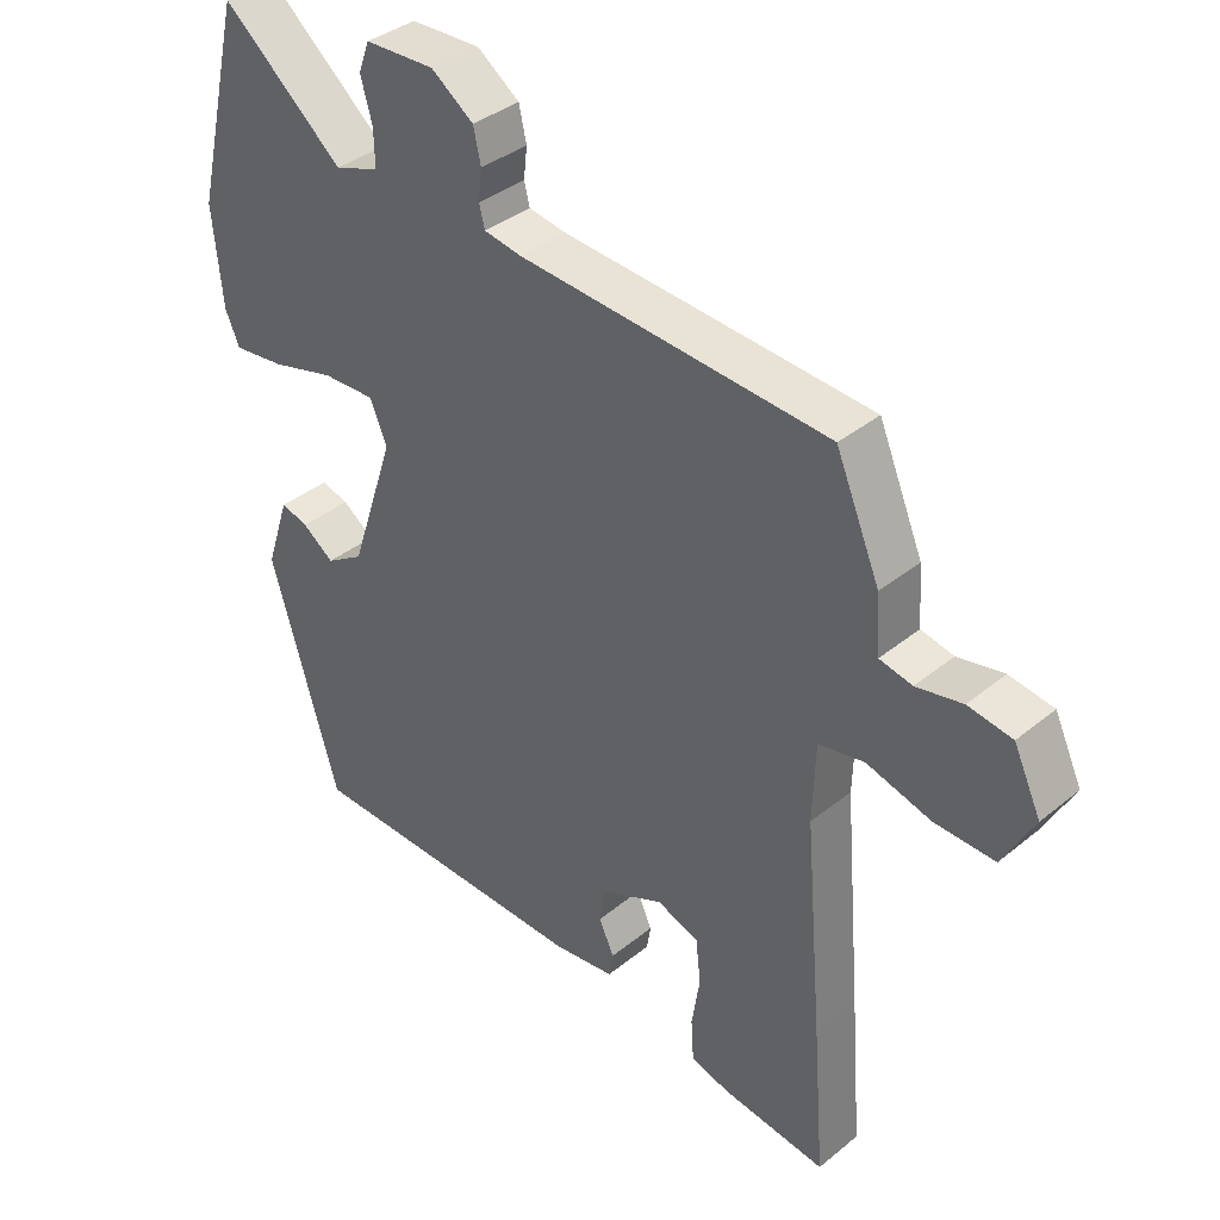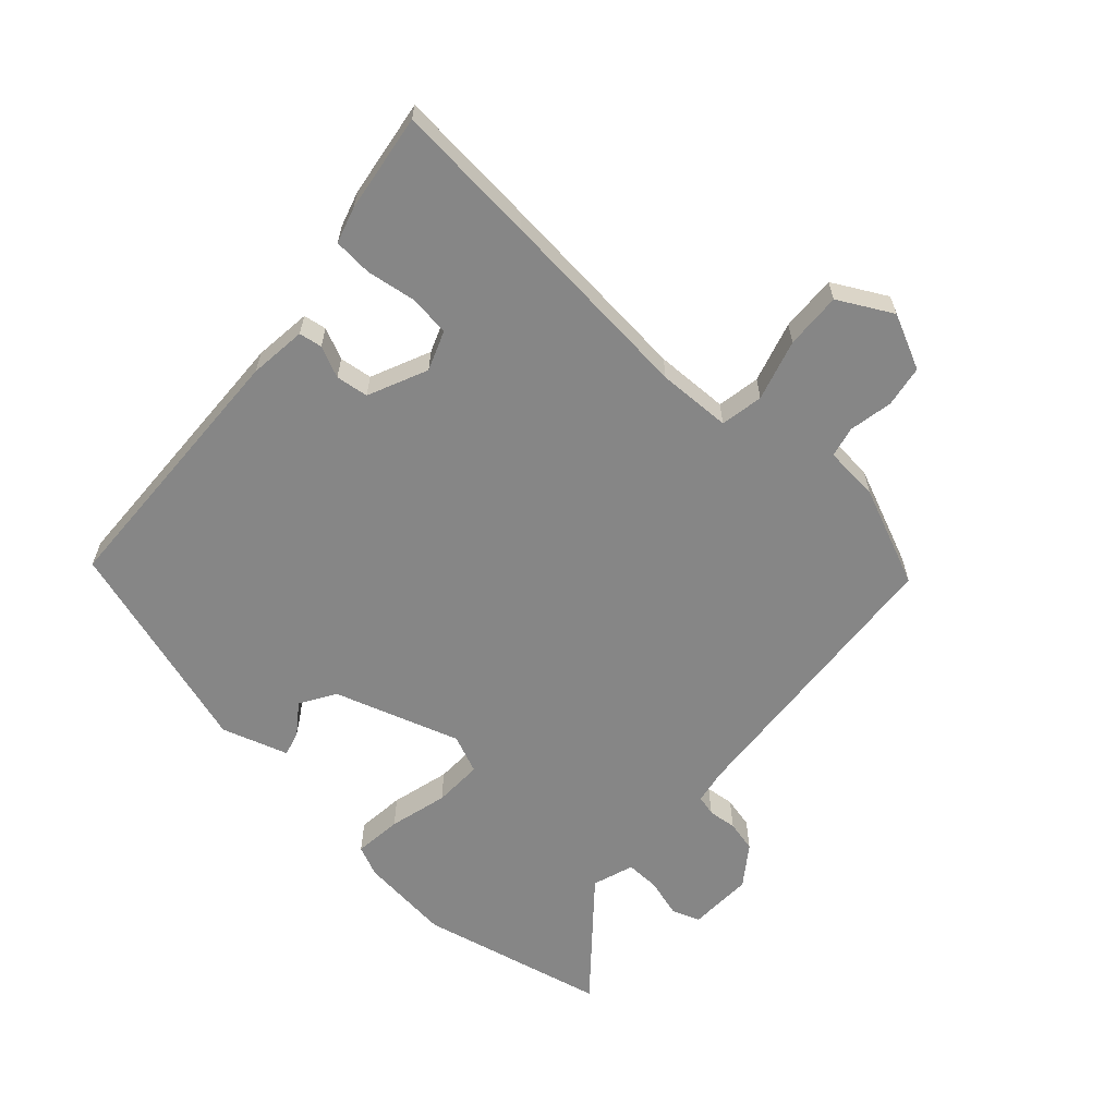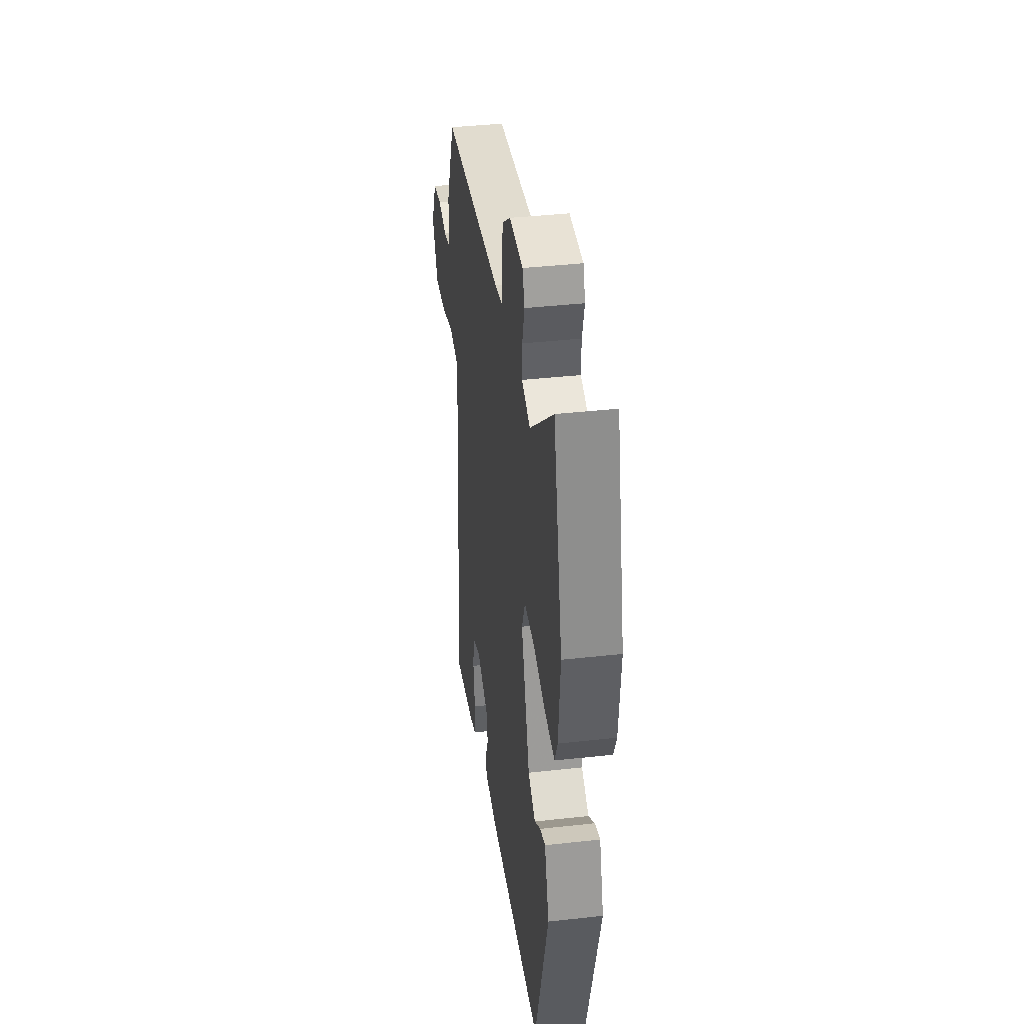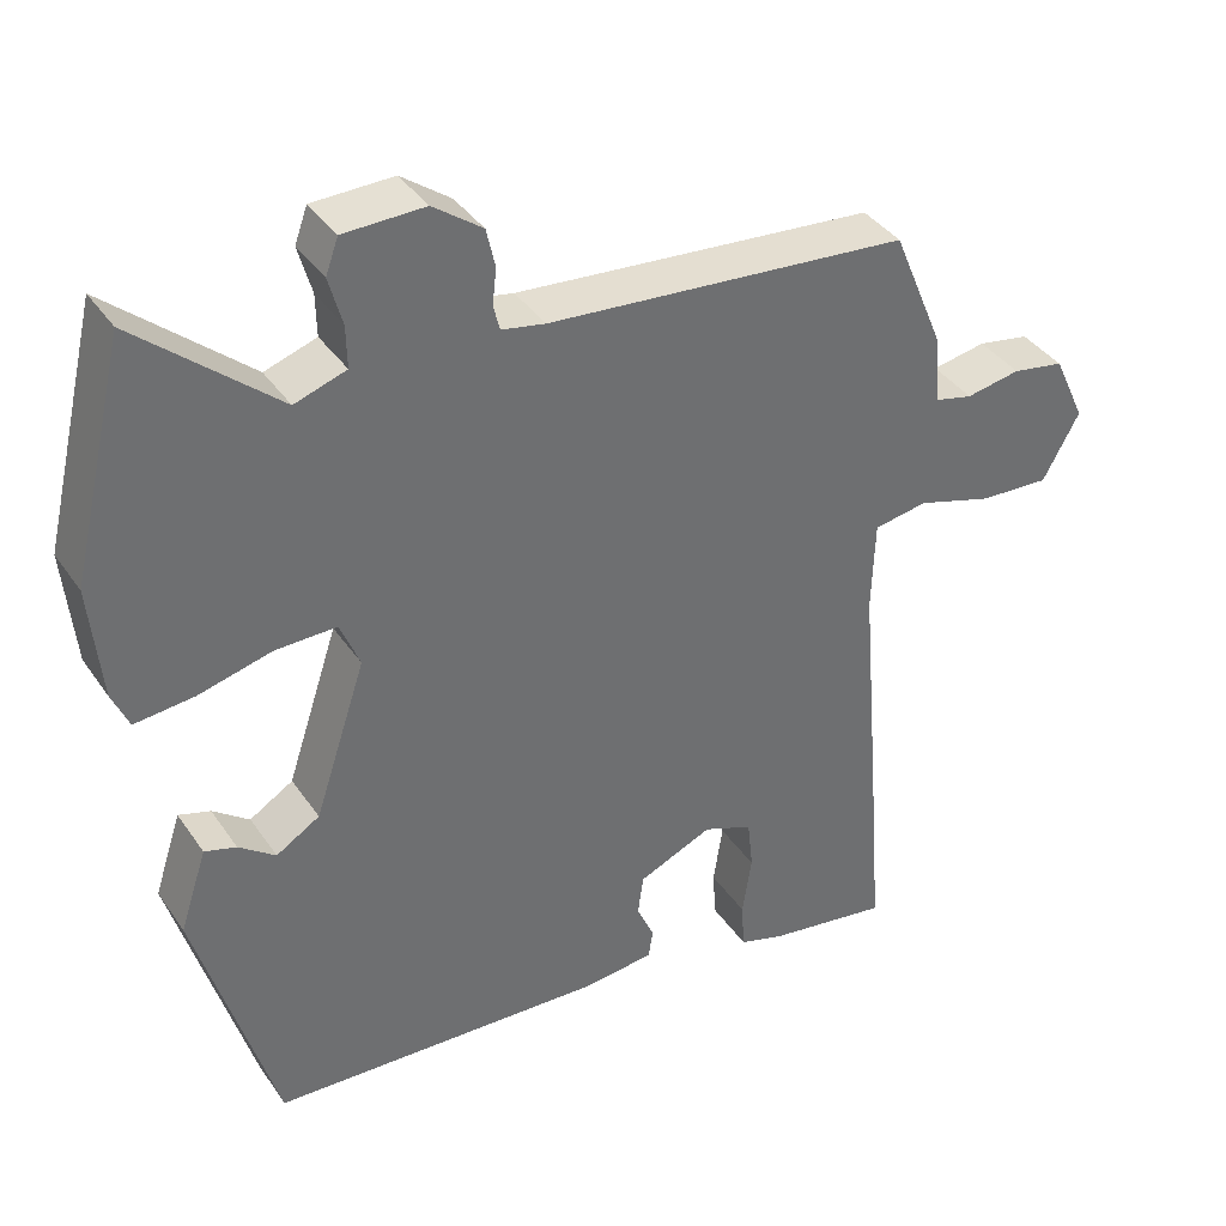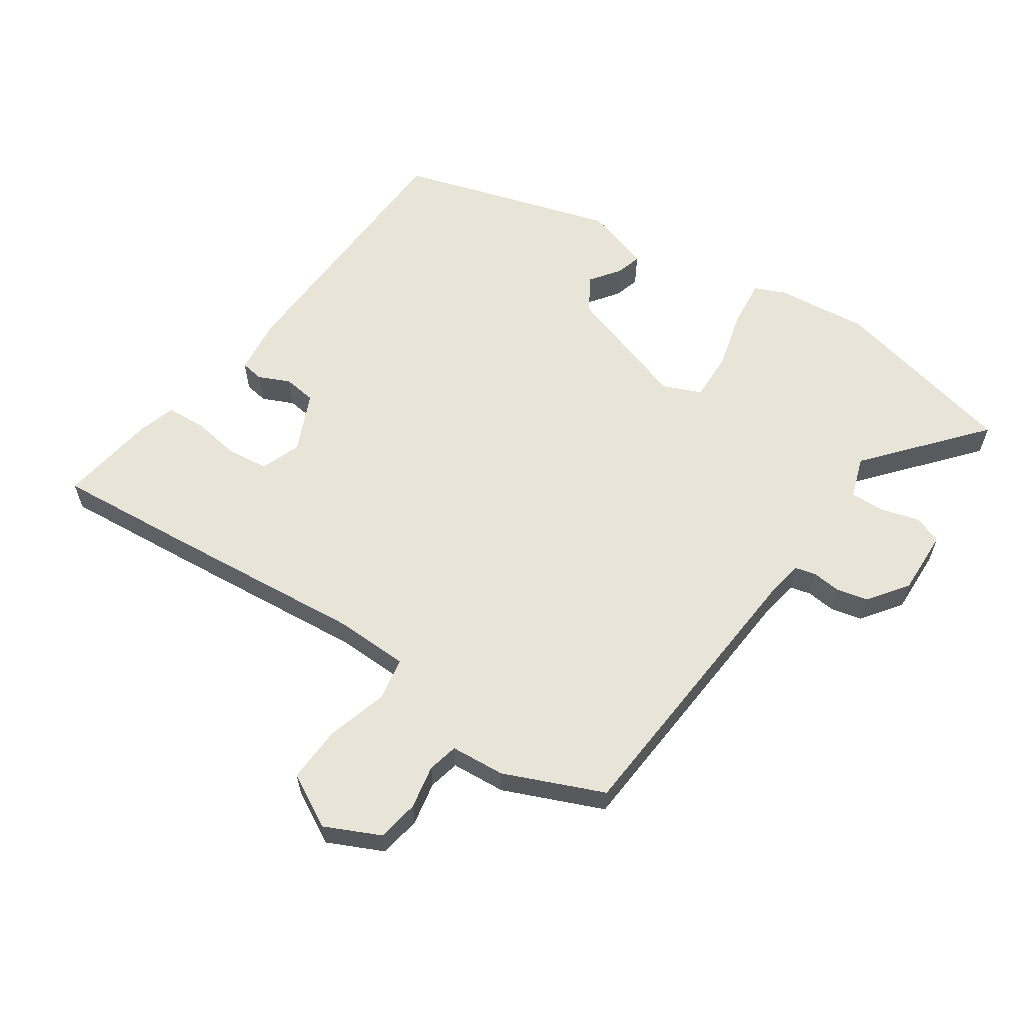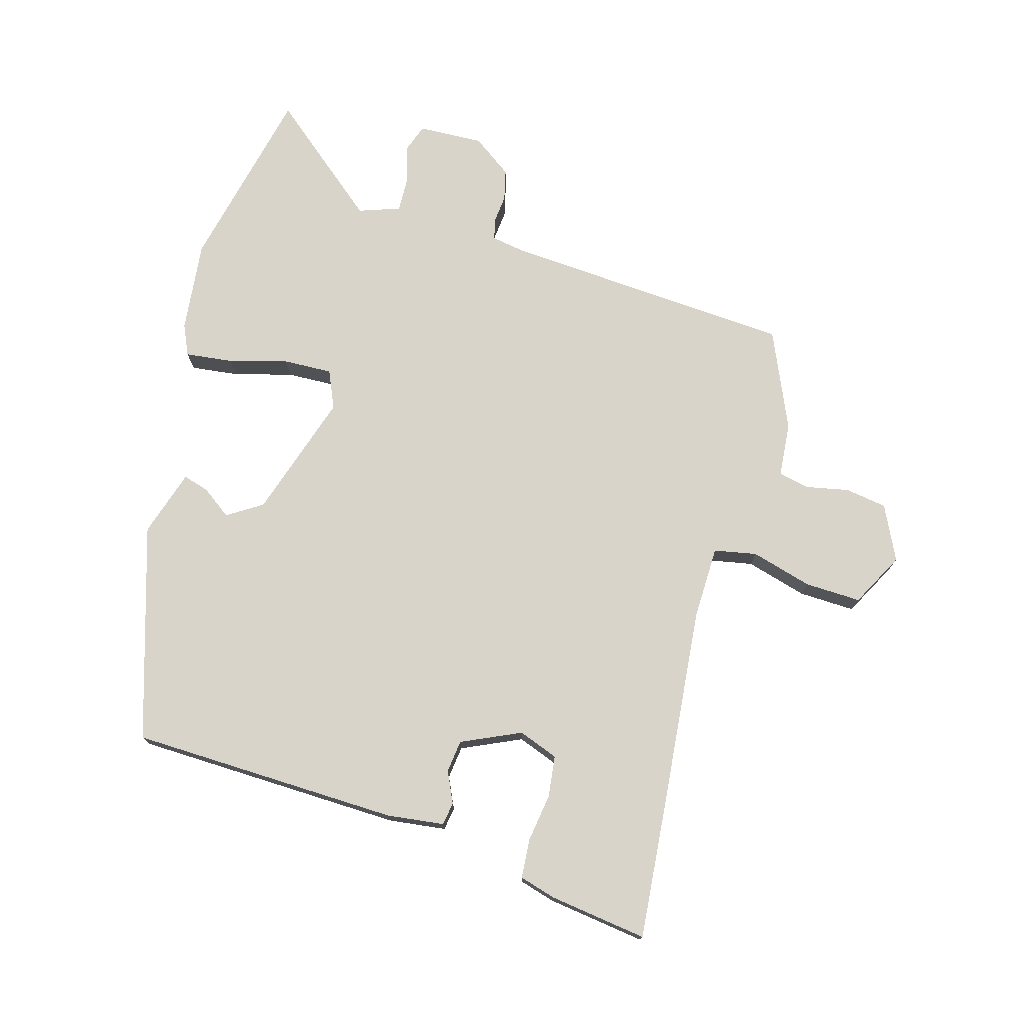
<metadata>
{"format":"obj","ext":"obj","renderer":"f3d","projection":"perspective","resolution":1024,"background":"white","views":[{"elev":36.9,"azim":-136.4,"up":"+Z"},{"elev":-62.1,"azim":-132.5,"up":"+Y"},{"elev":39.0,"azim":82.0,"up":"+Z"},{"elev":38.0,"azim":149.5,"up":"+Z"},{"elev":60.4,"azim":-56.1,"up":"+Y"},{"elev":74.9,"azim":-164.8,"up":"+Y"}]}
</metadata>
<code>
v 0.363 0.07 -0.458
v -0.059 0.07 -0.475
v -0.149 0.07 -0.465
v -0.155 0.07 -0.429
v -0.133 0.07 -0.38
v -0.14 0.07 -0.329
v -0.233 0.07 -0.288
v -0.295 0.07 -0.312
v -0.302 0.07 -0.377
v -0.29 0.07 -0.453
v -0.294 0.07 -0.514
v -0.35 0.07 -0.531
v -0.504 0.07 -0.554
v -0.487 0.07 -0.334
v -0.461 0.07 -0.022
v -0.465 0.07 0.093
v -0.532 0.07 0.105
v -0.627 0.07 0.077
v -0.715 0.07 0.073
v -0.761 0.07 0.157
v -0.721 0.07 0.243
v -0.656 0.07 0.254
v -0.588 0.07 0.241
v -0.54 0.07 0.252
v -0.534 0.07 0.337
v -0.469 0.07 0.492
v -0.015 0.07 0.528
v 0.04 0.07 0.538
v 0.048 0.07 0.57
v 0.043 0.07 0.615
v 0.054 0.07 0.664
v 0.116 0.07 0.709
v 0.218 0.07 0.706
v 0.234 0.07 0.662
v 0.217 0.07 0.601
v 0.216 0.07 0.548
v 0.281 0.07 0.526
v 0.458 0.07 0.677
v 0.527 0.07 0.385
v 0.513 0.07 0.241
v 0.492 0.07 0.193
v 0.417 0.07 0.201
v 0.325 0.07 0.225
v 0.248 0.07 0.227
v 0.223 0.07 0.167
v 0.288 0.07 -0.029
v 0.343 0.07 -0.063
v 0.389 0.07 -0.029
v 0.429 0.07 -0.017
v 0.463 0.07 -0.121
v 0.363 0 -0.458
v -0.059 0 -0.475
v -0.149 0 -0.465
v -0.155 0 -0.429
v -0.133 0 -0.38
v -0.14 0 -0.329
v -0.233 0 -0.288
v -0.295 0 -0.312
v -0.302 0 -0.377
v -0.29 0 -0.453
v -0.294 0 -0.514
v -0.35 0 -0.531
v -0.504 0 -0.554
v -0.487 0 -0.334
v -0.461 0 -0.022
v -0.465 0 0.093
v -0.532 0 0.105
v -0.627 0 0.077
v -0.715 0 0.073
v -0.761 0 0.157
v -0.721 0 0.243
v -0.656 0 0.254
v -0.588 0 0.241
v -0.54 0 0.252
v -0.534 0 0.337
v -0.469 0 0.492
v -0.015 0 0.528
v 0.04 0 0.538
v 0.048 0 0.57
v 0.043 0 0.615
v 0.054 0 0.664
v 0.116 0 0.709
v 0.218 0 0.706
v 0.234 0 0.662
v 0.217 0 0.601
v 0.216 0 0.548
v 0.281 0 0.526
v 0.458 0 0.677
v 0.527 0 0.385
v 0.513 0 0.241
v 0.492 0 0.193
v 0.417 0 0.201
v 0.325 0 0.225
v 0.248 0 0.227
v 0.223 0 0.167
v 0.288 0 -0.029
v 0.343 0 -0.063
v 0.389 0 -0.029
v 0.429 0 -0.017
v 0.463 0 -0.121
f 1 2 3
f 50 1 3
f 49 50 3
f 48 49 3
f 47 48 3
f 3 4 5
f 47 3 5
f 46 47 5
f 45 46 5 6
f 44 45 6 7
f 41 42 43
f 40 41 43
f 39 40 43
f 38 39 43
f 37 38 43
f 36 37 43 44
f 33 34 35
f 32 33 35
f 31 32 35
f 30 31 35
f 29 30 35
f 28 29 35 36
f 44 7 8
f 36 44 8
f 28 36 8
f 27 28 8
f 24 25 26 27
f 21 22 23
f 20 21 23
f 19 20 23
f 18 19 23
f 17 18 23
f 16 17 23 24
f 13 14 15
f 12 13 15
f 11 12 15
f 10 11 15
f 9 10 15
f 8 9 15 16
f 27 8 16
f 16 24 27
f 53 52 51
f 53 51 100
f 53 100 99
f 53 99 98
f 53 98 97
f 55 54 53
f 55 53 97
f 55 97 96
f 56 55 96 95
f 57 56 95 94
f 93 92 91
f 93 91 90
f 93 90 89
f 93 89 88
f 93 88 87
f 94 93 87 86
f 85 84 83
f 85 83 82
f 85 82 81
f 85 81 80
f 85 80 79
f 86 85 79 78
f 58 57 94
f 58 94 86
f 58 86 78
f 58 78 77
f 77 76 75 74
f 73 72 71
f 73 71 70
f 73 70 69
f 73 69 68
f 73 68 67
f 74 73 67 66
f 65 64 63
f 65 63 62
f 65 62 61
f 65 61 60
f 65 60 59
f 66 65 59 58
f 66 58 77
f 77 74 66
f 1 51 52 2
f 2 52 53 3
f 3 53 54 4
f 4 54 55 5
f 5 55 56 6
f 6 56 57 7
f 7 57 58 8
f 8 58 59 9
f 9 59 60 10
f 10 60 61 11
f 11 61 62 12
f 12 62 63 13
f 13 63 64 14
f 14 64 65 15
f 15 65 66 16
f 16 66 67 17
f 17 67 68 18
f 18 68 69 19
f 19 69 70 20
f 20 70 71 21
f 21 71 72 22
f 22 72 73 23
f 23 73 74 24
f 24 74 75 25
f 25 75 76 26
f 26 76 77 27
f 27 77 78 28
f 28 78 79 29
f 29 79 80 30
f 30 80 81 31
f 31 81 82 32
f 32 82 83 33
f 33 83 84 34
f 34 84 85 35
f 35 85 86 36
f 36 86 87 37
f 37 87 88 38
f 38 88 89 39
f 39 89 90 40
f 40 90 91 41
f 41 91 92 42
f 42 92 93 43
f 43 93 94 44
f 44 94 95 45
f 45 95 96 46
f 46 96 97 47
f 47 97 98 48
f 48 98 99 49
f 49 99 100 50
f 50 100 51 1

</code>
